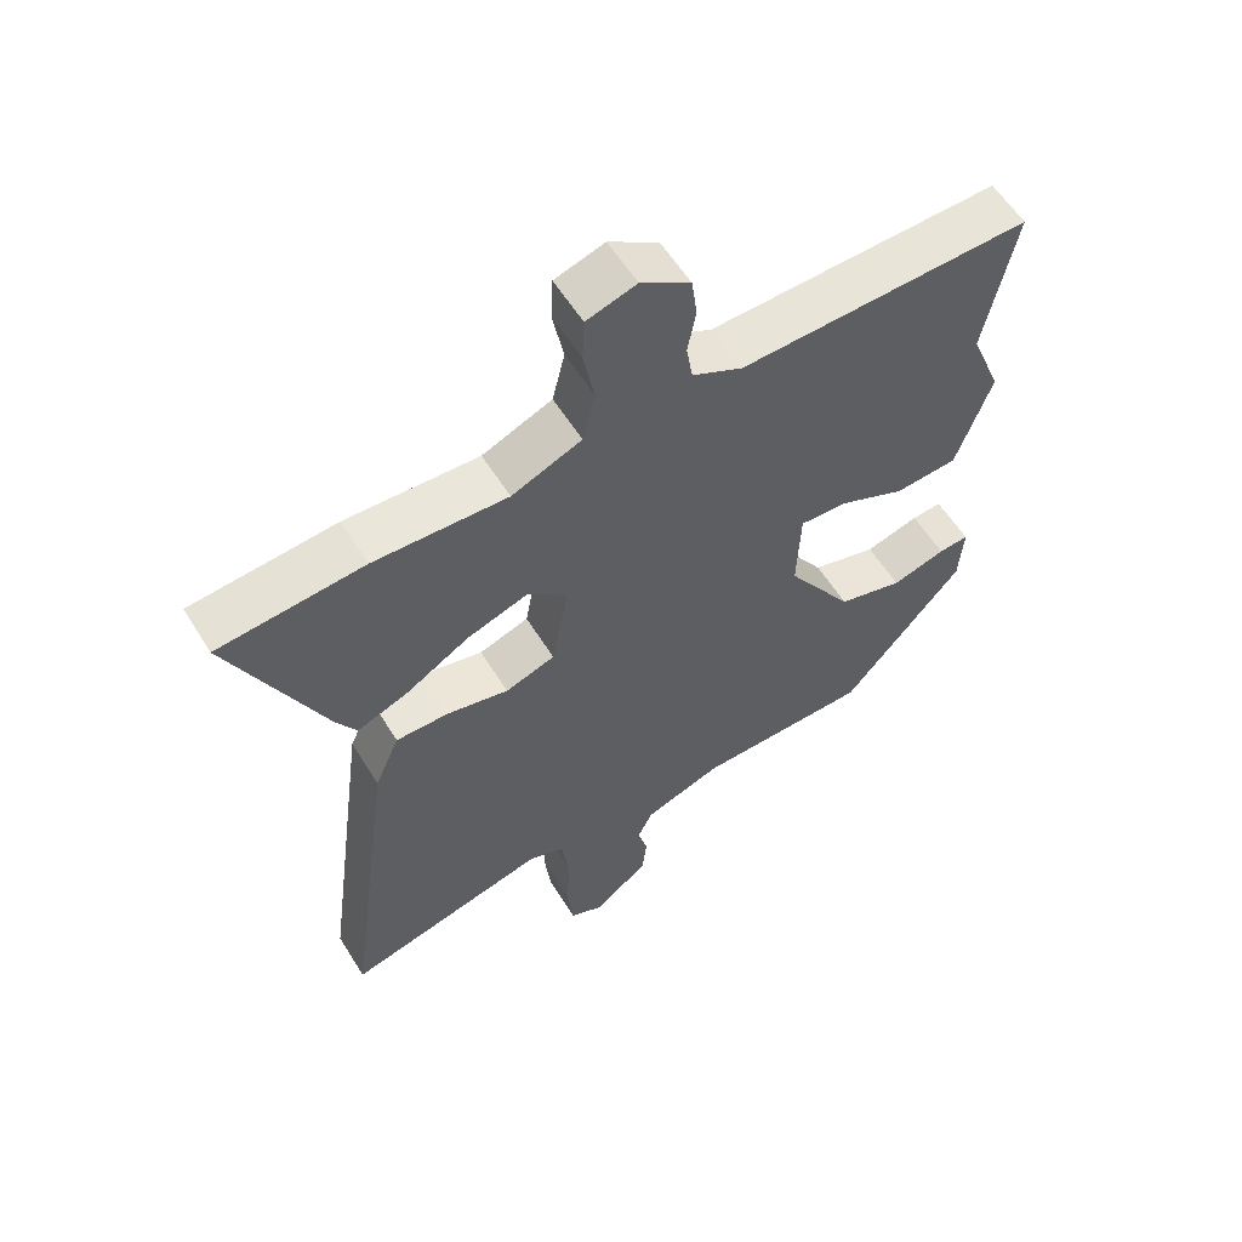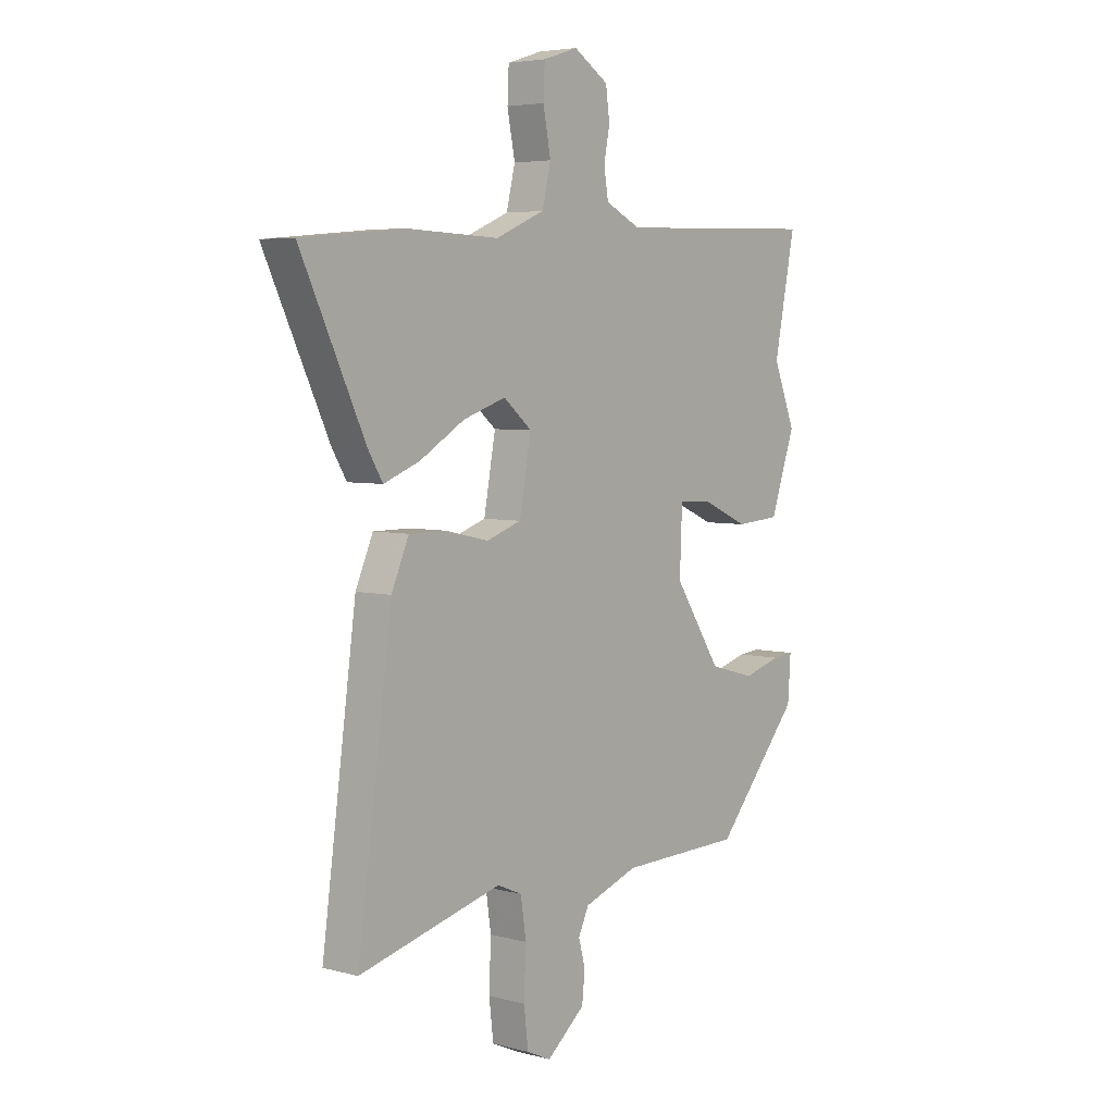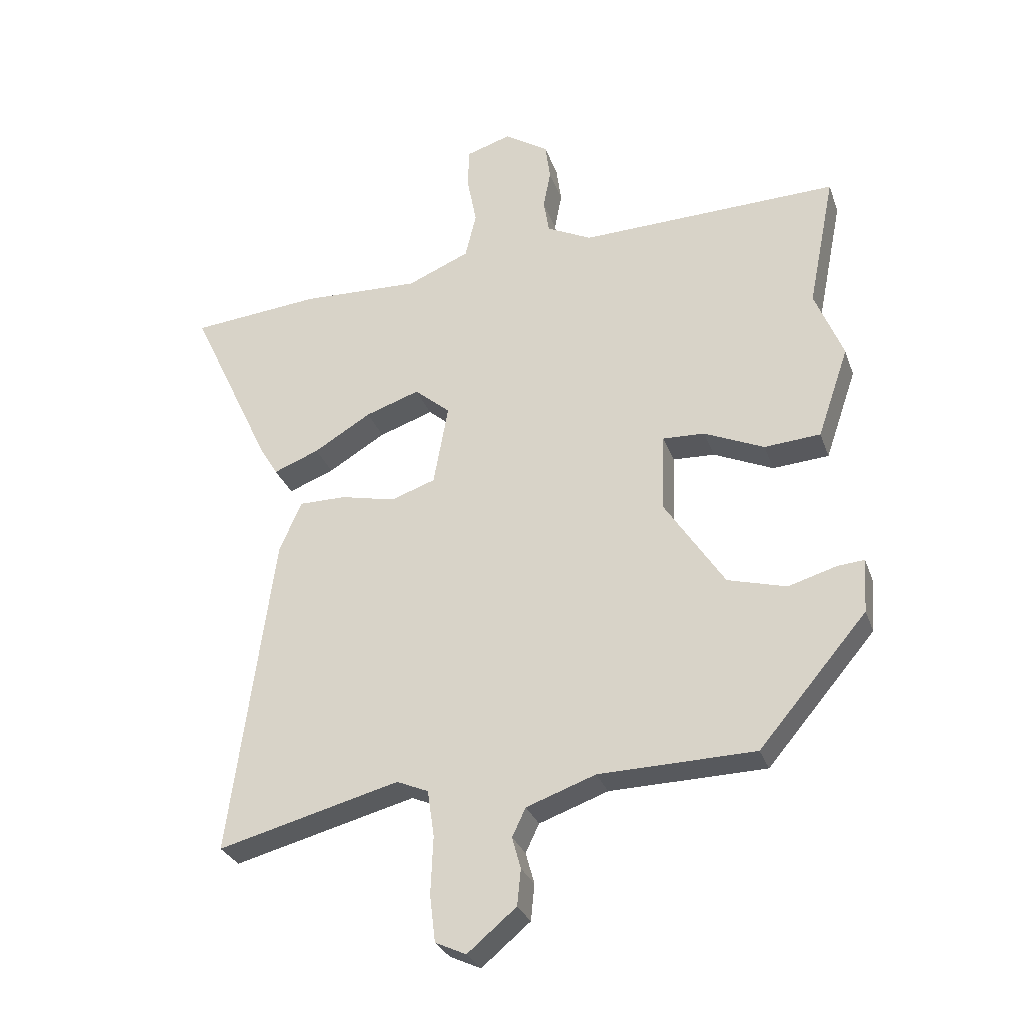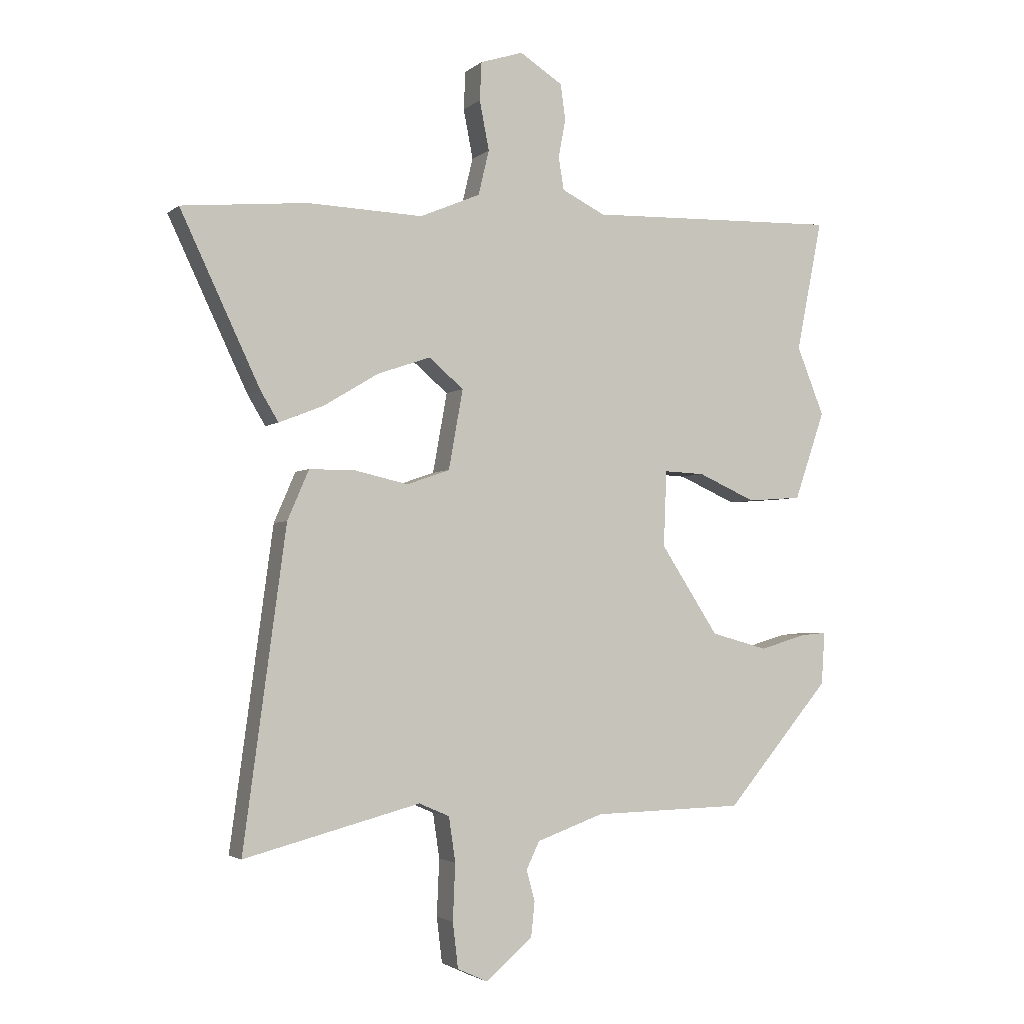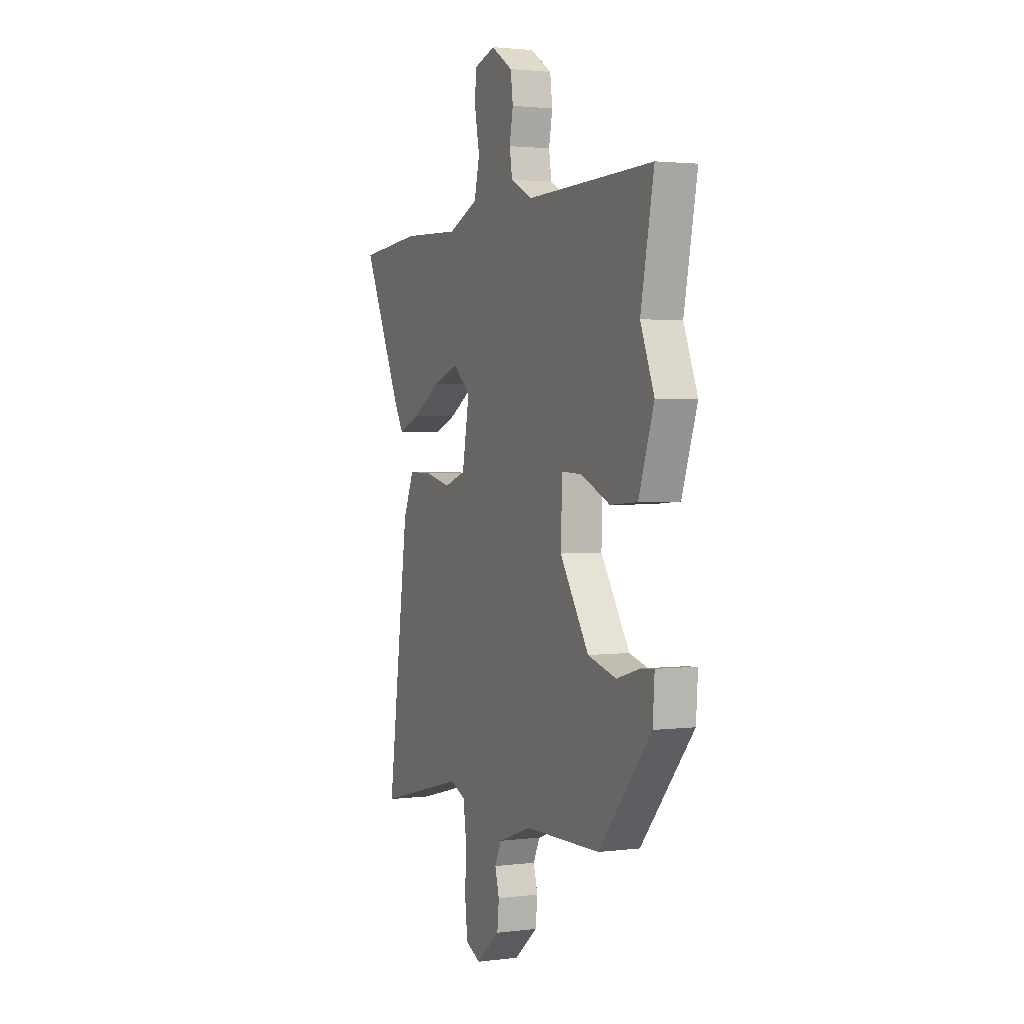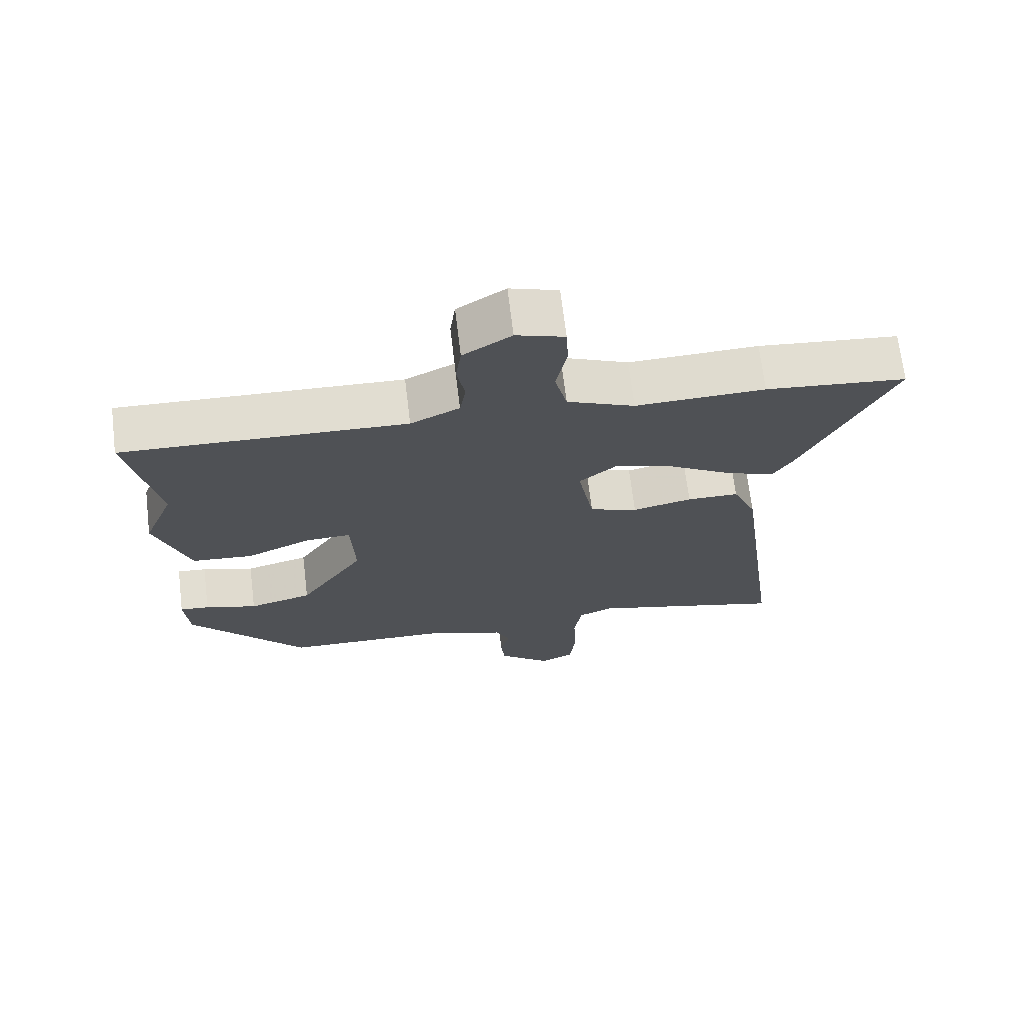
<metadata>
{"format":"obj","ext":"obj","renderer":"f3d","projection":"perspective","resolution":1024,"background":"white","views":[{"elev":58.0,"azim":148.5,"up":"+Z"},{"elev":5.0,"azim":129.9,"up":"+Z"},{"elev":-29.4,"azim":-162.5,"up":"+Z"},{"elev":-2.9,"azim":156.5,"up":"+Z"},{"elev":2.3,"azim":-113.9,"up":"+Z"},{"elev":69.4,"azim":-6.9,"up":"+Z"}]}
</metadata>
<code>
v 0.436 0.07 0.506
v 0.646 0.07 0.486
v 0.513 0.07 0.204
v 0.483 0.07 0.154
v 0.409 0.07 0.183
v 0.316 0.07 0.239
v 0.228 0.07 0.269
v 0.17 0.07 0.22
v 0.194 0.07 0.087
v 0.266 0.07 0.062
v 0.355 0.07 0.082
v 0.432 0.07 0.082
v 0.468 0.07 -0.001
v 0.539 0.07 -0.527
v 0.244 0.07 -0.45
v 0.193 0.07 -0.472
v 0.182 0.07 -0.547
v 0.186 0.07 -0.641
v 0.177 0.07 -0.717
v 0.127 0.07 -0.74
v 0.048 0.07 -0.674
v 0.042 0.07 -0.615
v 0.056 0.07 -0.564
v 0.034 0.07 -0.518
v -0.078 0.07 -0.478
v -0.331 0.07 -0.472
v -0.506 0.07 -0.266
v -0.512 0.07 -0.178
v -0.468 0.07 -0.182
v -0.39 0.07 -0.205
v -0.295 0.07 -0.179
v -0.198 0.07 -0.031
v -0.203 0.07 0.096
v -0.271 0.07 0.093
v -0.368 0.07 0.05
v -0.459 0.07 0.057
v -0.51 0.07 0.205
v -0.464 0.07 0.319
v -0.508 0.07 0.539
v -0.085 0.07 0.526
v -0.012 0.07 0.562
v -0.003 0.07 0.617
v -0.015 0.07 0.68
v -0.007 0.07 0.74
v 0.065 0.07 0.786
v 0.137 0.07 0.763
v 0.14 0.07 0.699
v 0.124 0.07 0.617
v 0.142 0.07 0.542
v 0.243 0.07 0.499
v 0.436 0 0.506
v 0.646 0 0.486
v 0.513 0 0.204
v 0.483 0 0.154
v 0.409 0 0.183
v 0.316 0 0.239
v 0.228 0 0.269
v 0.17 0 0.22
v 0.194 0 0.087
v 0.266 0 0.062
v 0.355 0 0.082
v 0.432 0 0.082
v 0.468 0 -0.001
v 0.539 0 -0.527
v 0.244 0 -0.45
v 0.193 0 -0.472
v 0.182 0 -0.547
v 0.186 0 -0.641
v 0.177 0 -0.717
v 0.127 0 -0.74
v 0.048 0 -0.674
v 0.042 0 -0.615
v 0.056 0 -0.564
v 0.034 0 -0.518
v -0.078 0 -0.478
v -0.331 0 -0.472
v -0.506 0 -0.266
v -0.512 0 -0.178
v -0.468 0 -0.182
v -0.39 0 -0.205
v -0.295 0 -0.179
v -0.198 0 -0.031
v -0.203 0 0.096
v -0.271 0 0.093
v -0.368 0 0.05
v -0.459 0 0.057
v -0.51 0 0.205
v -0.464 0 0.319
v -0.508 0 0.539
v -0.085 0 0.526
v -0.012 0 0.562
v -0.003 0 0.617
v -0.015 0 0.68
v -0.007 0 0.74
v 0.065 0 0.786
v 0.137 0 0.763
v 0.14 0 0.699
v 0.124 0 0.617
v 0.142 0 0.542
v 0.243 0 0.499
f 46 47 48
f 45 46 48
f 44 45 48
f 43 44 48
f 42 43 48
f 41 42 48 49
f 40 41 49 50
f 38 39 40 50
f 38 50 1
f 37 38 1
f 36 37 1
f 35 36 1
f 34 35 1
f 28 29 30
f 27 28 30
f 26 27 30
f 25 26 30
f 24 25 30 31
f 21 22 23
f 20 21 23
f 19 20 23
f 18 19 23
f 17 18 23
f 16 17 23 24
f 24 31 32
f 16 24 32
f 15 16 32
f 13 14 15
f 12 13 15
f 11 12 15
f 10 11 15
f 4 5 6
f 3 4 6
f 2 3 6
f 1 2 6
f 1 6 7
f 1 7 8
f 34 1 8
f 33 34 8
f 15 32 33
f 10 15 33
f 9 10 33
f 8 9 33
f 98 97 96
f 98 96 95
f 98 95 94
f 98 94 93
f 98 93 92
f 99 98 92 91
f 100 99 91 90
f 100 90 89 88
f 51 100 88
f 51 88 87
f 51 87 86
f 51 86 85
f 51 85 84
f 80 79 78
f 80 78 77
f 80 77 76
f 80 76 75
f 81 80 75 74
f 73 72 71
f 73 71 70
f 73 70 69
f 73 69 68
f 73 68 67
f 74 73 67 66
f 82 81 74
f 82 74 66
f 82 66 65
f 65 64 63
f 65 63 62
f 65 62 61
f 65 61 60
f 56 55 54
f 56 54 53
f 56 53 52
f 56 52 51
f 57 56 51
f 58 57 51
f 58 51 84
f 58 84 83
f 83 82 65
f 83 65 60
f 83 60 59
f 83 59 58
f 1 51 52 2
f 2 52 53 3
f 3 53 54 4
f 4 54 55 5
f 5 55 56 6
f 6 56 57 7
f 7 57 58 8
f 8 58 59 9
f 9 59 60 10
f 10 60 61 11
f 11 61 62 12
f 12 62 63 13
f 13 63 64 14
f 14 64 65 15
f 15 65 66 16
f 16 66 67 17
f 17 67 68 18
f 18 68 69 19
f 19 69 70 20
f 20 70 71 21
f 21 71 72 22
f 22 72 73 23
f 23 73 74 24
f 24 74 75 25
f 25 75 76 26
f 26 76 77 27
f 27 77 78 28
f 28 78 79 29
f 29 79 80 30
f 30 80 81 31
f 31 81 82 32
f 32 82 83 33
f 33 83 84 34
f 34 84 85 35
f 35 85 86 36
f 36 86 87 37
f 37 87 88 38
f 38 88 89 39
f 39 89 90 40
f 40 90 91 41
f 41 91 92 42
f 42 92 93 43
f 43 93 94 44
f 44 94 95 45
f 45 95 96 46
f 46 96 97 47
f 47 97 98 48
f 48 98 99 49
f 49 99 100 50
f 50 100 51 1

</code>
